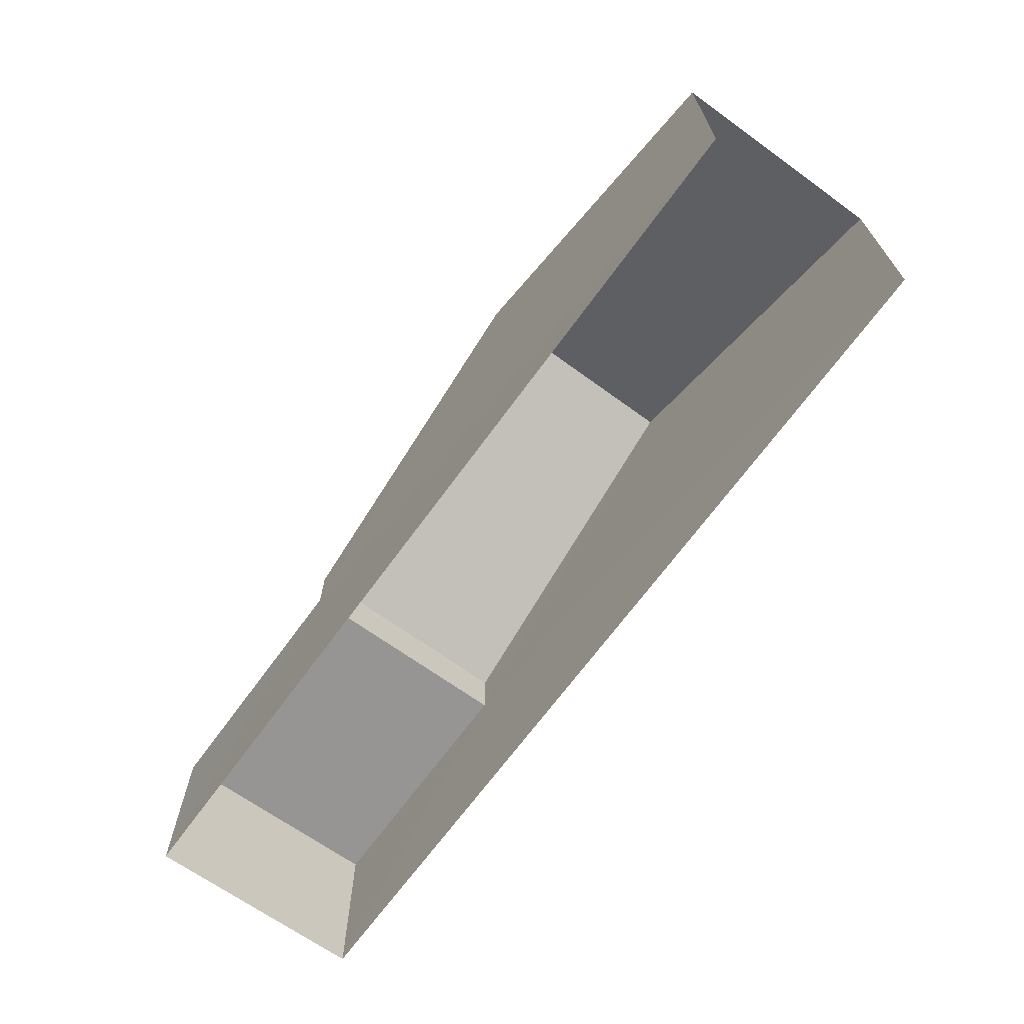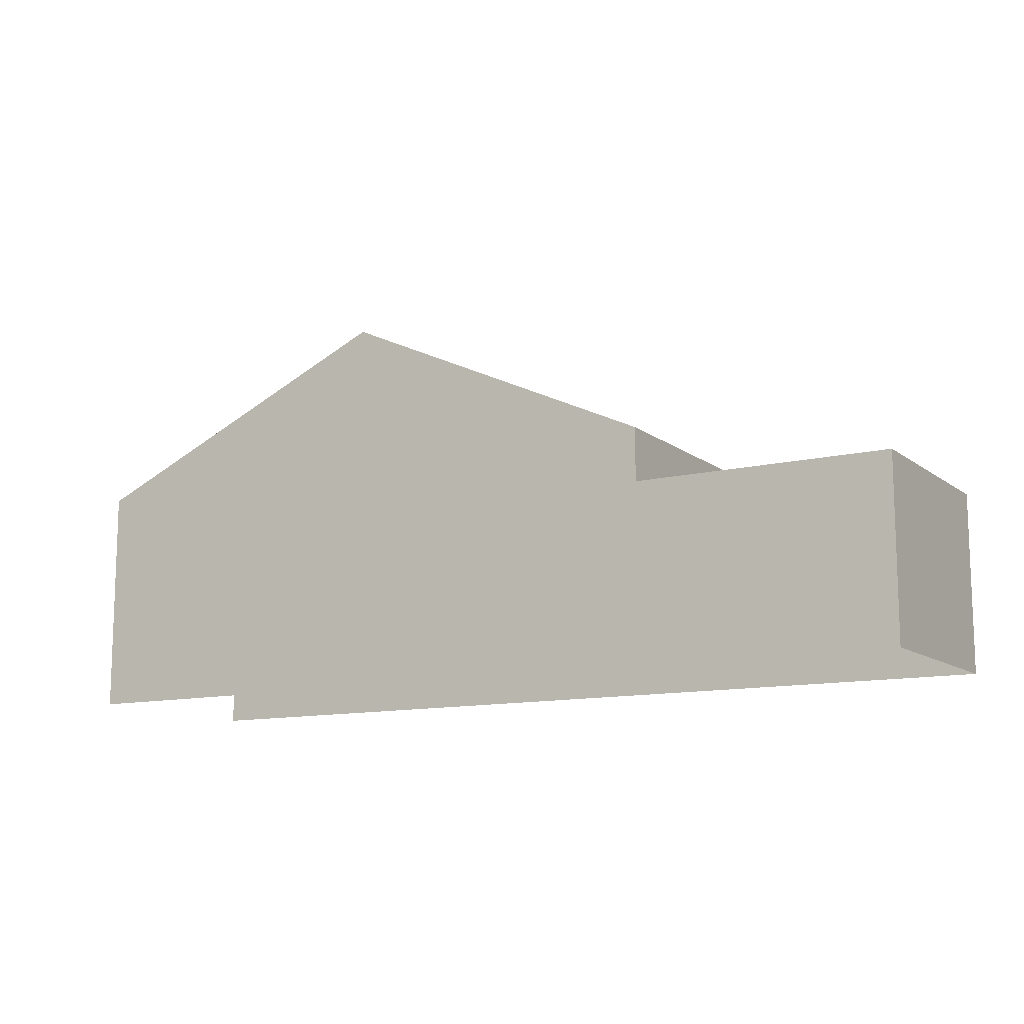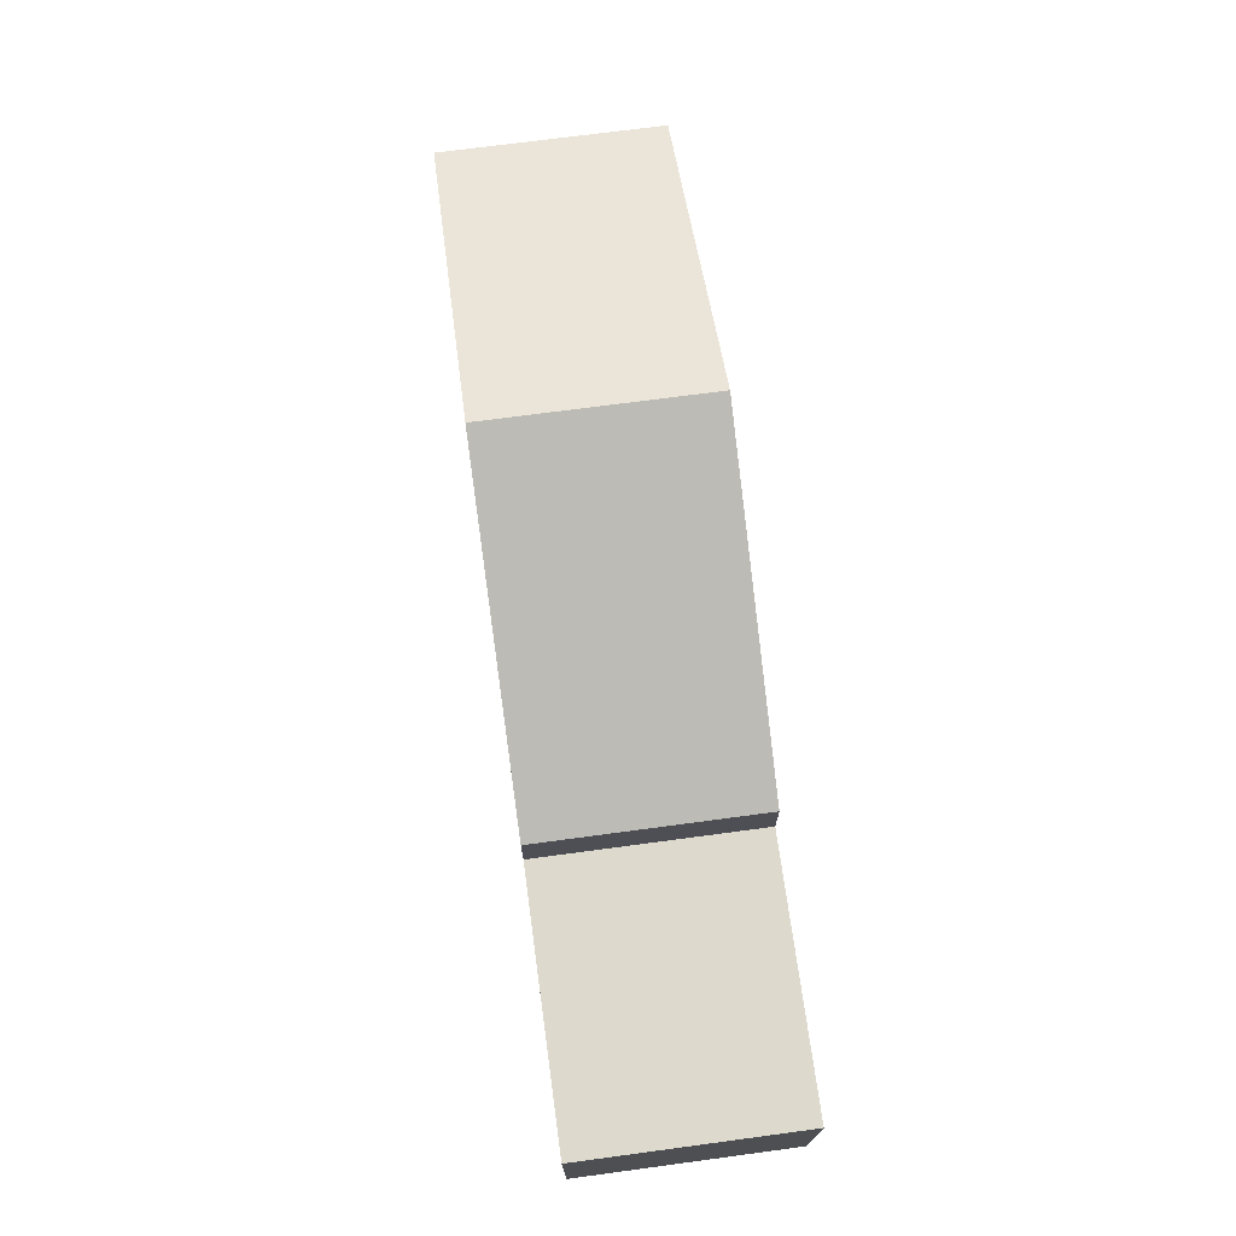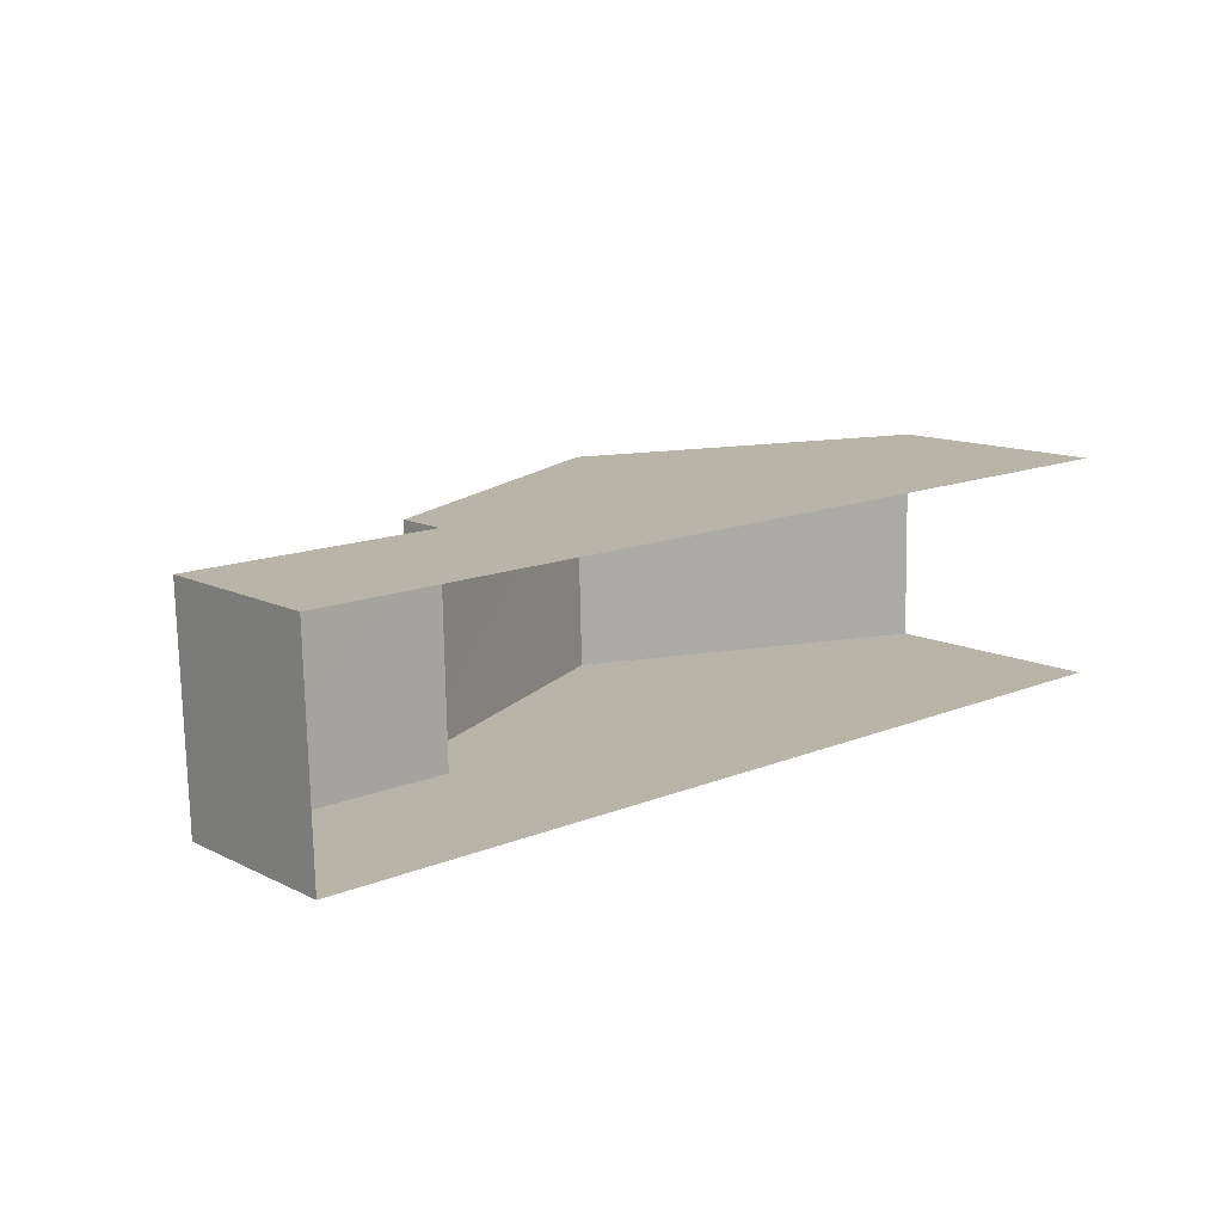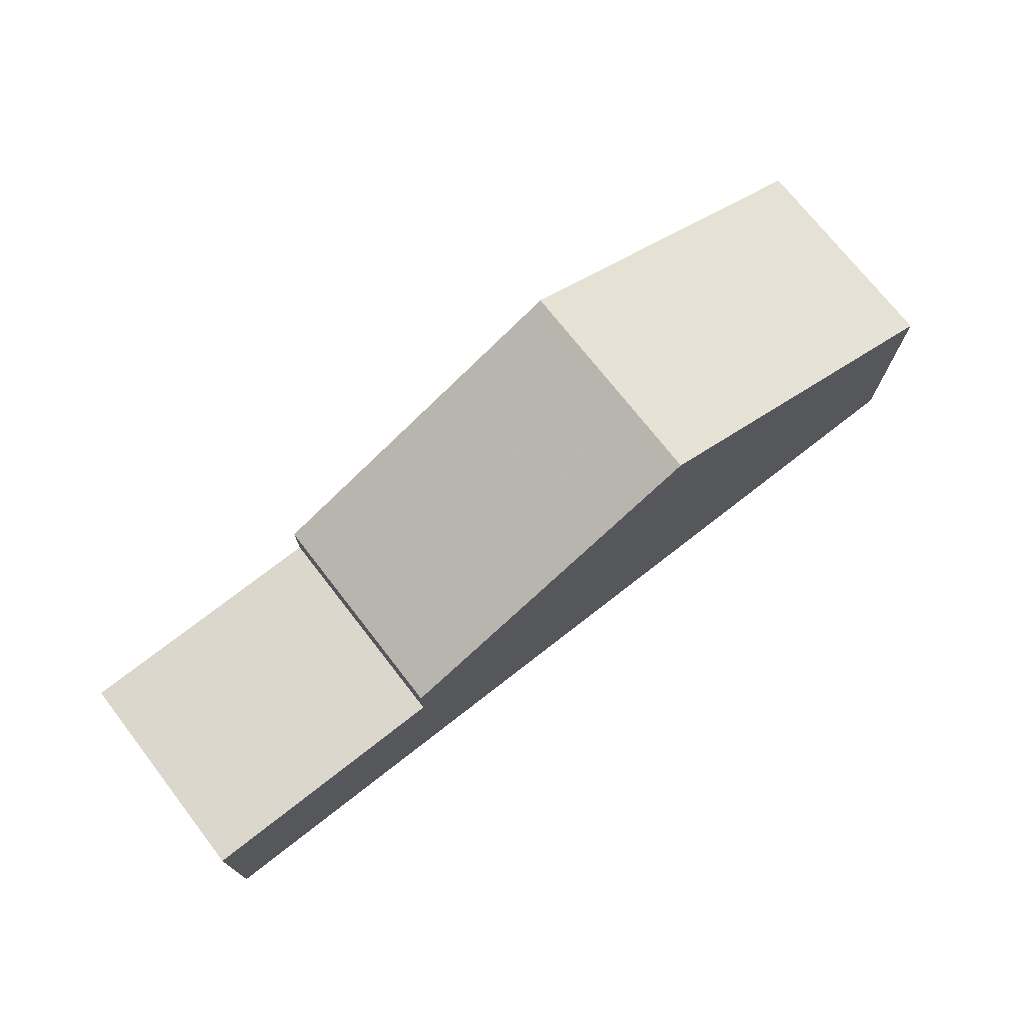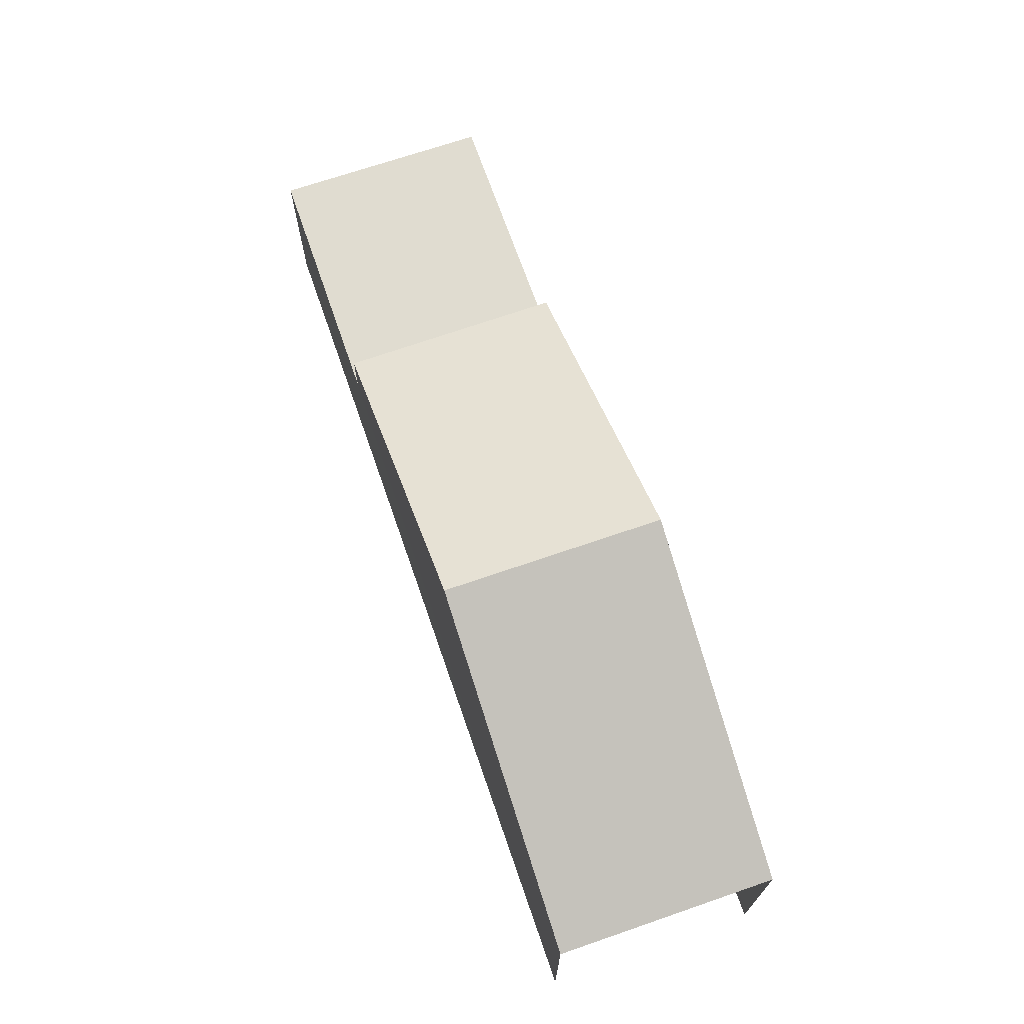
<metadata>
{"format":"obj","ext":"obj","renderer":"f3d","projection":"perspective","resolution":1024,"background":"white","views":[{"elev":-67.5,"azim":-127.4,"up":"+Z"},{"elev":-12.0,"azim":29.1,"up":"+Z"},{"elev":72.0,"azim":80.8,"up":"+Z"},{"elev":12.4,"azim":139.0,"up":"+Y"},{"elev":73.0,"azim":140.6,"up":"+Z"},{"elev":69.7,"azim":-110.6,"up":"+Z"}]}
</metadata>
<code>
v -3.722e+05 -1.042e+05 29.97
v -3.722e+05 -1.042e+05 29.97
v -3.722e+05 -1.042e+05 29.97
v -3.722e+05 -1.042e+05 29.97
v -3.722e+05 -1.042e+05 34.21
v -3.722e+05 -1.042e+05 34.21
v -3.722e+05 -1.042e+05 34.21
v -3.722e+05 -1.042e+05 34.21
v -3.722e+05 -1.042e+05 35.49
v -3.722e+05 -1.042e+05 35.49
v -3.722e+05 -1.042e+05 39
v -3.722e+05 -1.042e+05 39
v -3.722e+05 -1.042e+05 35.49
v -3.722e+05 -1.042e+05 35.49
f 1 2 3
f 4 1 3
f 10 3 2
f 10 9 3
f 5 6 7
f 5 8 6
f 9 10 11
f 12 9 11
f 13 14 12
f 11 13 12
f 6 1 4
f 7 6 4
f 10 2 11
f 13 11 8
f 8 1 6
f 8 2 1
f 11 2 8
f 8 14 13
f 8 5 14
f 9 12 3
f 3 5 4
f 12 14 5
f 4 5 7
f 3 12 5

</code>
